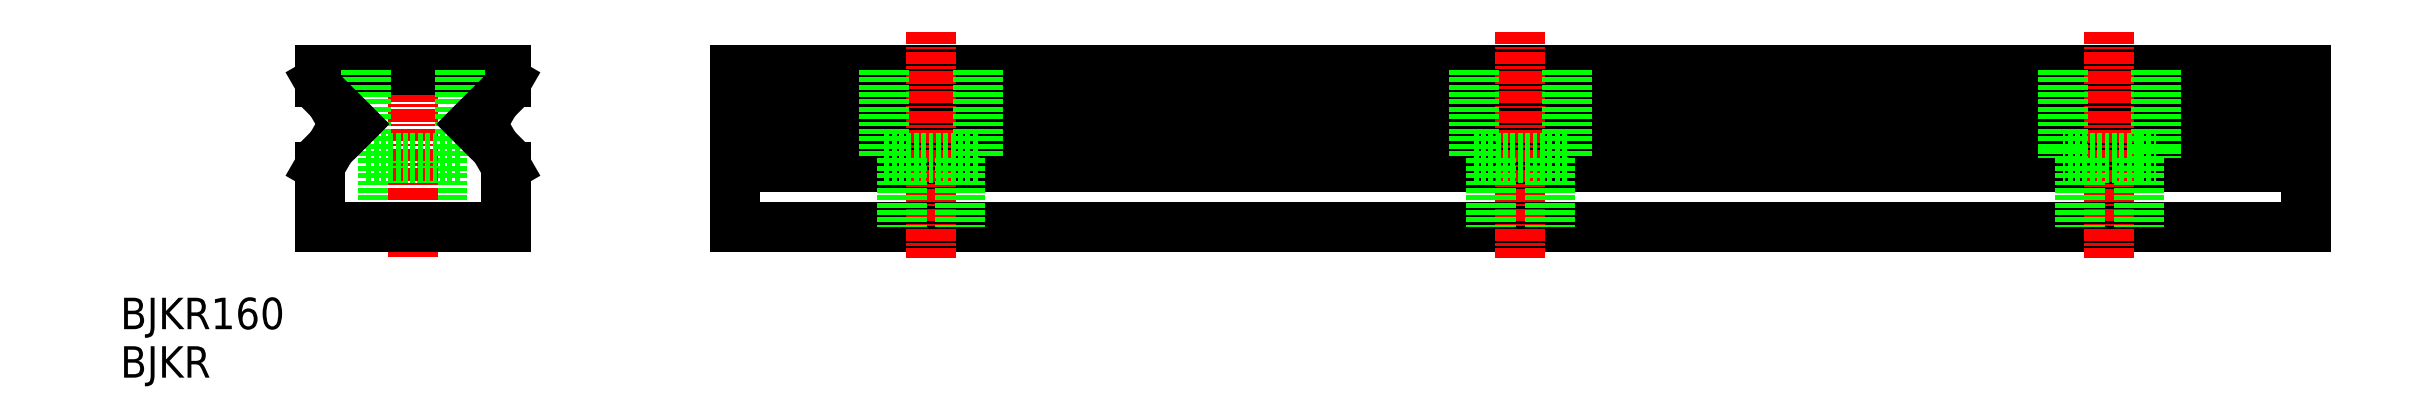
<metadata>
{"format":"dxf","ext":"dxf","renderer":"ezdxf+matplotlib","layout":"modelspace","background":"white","min_lineweight":24,"dpi":150}
</metadata>
<code>
0
SECTION
2
ENTITIES
0
LINE
8
0
10
48.1
20
45.29
30
0
11
48.1
21
38.29
31
0
0
LINE
8
0
10
42.1
20
45.29
30
0
11
42.1
21
38.29
31
0
0
LINE
8
CENTER
10
45.1
20
56.29
30
0
11
45.1
21
35.29
31
0
0
LINE
8
0
10
54.6
20
53.12
30
0
11
53.46
21
51.16
31
0
0
LINE
8
0
10
54.6
20
54.29
30
0
11
54.6
21
53.12
31
0
0
LINE
8
0
10
54.6
20
54.29
30
0
11
54.6
21
53.12
31
0
0
LINE
8
0
10
35.6
20
53.12
30
0
11
36.73
21
51.16
31
0
0
LINE
8
0
10
35.6
20
54.29
30
0
11
35.6
21
53.12
31
0
0
LINE
8
0
10
54.6
20
54.29
30
0
11
35.6
21
54.29
31
0
0
LINE
8
0
10
53.46
20
46.42
30
0
11
54.6
21
44.46
31
0
0
LINE
8
0
10
40.35
20
45.29
30
0
11
49.85
21
45.29
31
0
0
LINE
8
0
10
49.85
20
54.29
30
0
11
49.85
21
45.29
31
0
0
LINE
8
0
10
51.1
20
48.79
30
0
11
53.46
21
46.42
31
0
0
LINE
8
0
10
54.6
20
44.46
30
0
11
54.6
21
38.29
31
0
0
LINE
8
0
10
40.35
20
54.29
30
0
11
40.35
21
45.29
31
0
0
LINE
8
0
10
36.73
20
46.42
30
0
11
35.6
21
44.46
31
0
0
LINE
8
0
10
39.1
20
48.79
30
0
11
36.73
21
46.42
31
0
0
LINE
8
0
10
35.6
20
44.46
30
0
11
35.6
21
38.29
31
0
0
LINE
8
0
10
54.6
20
38.29
30
0
11
35.6
21
38.29
31
0
0
LINE
8
0
10
39.1
20
48.79
30
0
11
36.73
21
51.16
31
0
0
LINE
8
0
10
51.1
20
48.79
30
0
11
53.46
21
51.16
31
0
0
TEXT
8
0
10
15.3
20
22.97
30
0
40
3.2
1
BJKR
0
TEXT
8
0
10
15.3
20
27.9
30
0
40
3.2
1
BJKR160
0
LINE
8
0
10
237.8
20
38.29
30
0
11
77.85
21
38.29
31
0
0
LINE
8
0
10
237.8
20
44.46
30
0
11
77.85
21
44.46
31
0
0
LINE
8
0
10
237.8
20
48.79
30
0
11
77.85
21
48.79
31
0
0
LINE
8
0
10
237.8
20
53.12
30
0
11
77.85
21
53.12
31
0
0
LINE
8
0
10
237.8
20
54.29
30
0
11
77.85
21
54.29
31
0
0
LINE
8
0
10
77.85
20
39.79
30
0
11
77.85
21
54.29
31
0
0
LINE
8
0
10
77.85
20
39.79
30
0
11
77.85
21
54.29
31
0
0
LINE
8
0
10
77.85
20
39.79
30
0
11
77.85
21
38.29
31
0
0
LINE
8
CENTER
10
97.85
20
58.15
30
0
11
97.85
21
35.1
31
0
0
LINE
8
0
10
100.8
20
45.29
30
0
11
100.8
21
38.29
31
0
0
LINE
8
0
10
94.85
20
45.29
30
0
11
94.85
21
38.29
31
0
0
LINE
8
0
10
102.6
20
45.29
30
0
11
93.1
21
45.29
31
0
0
LINE
8
0
10
93.1
20
54.29
30
0
11
93.1
21
45.29
31
0
0
LINE
8
0
10
102.6
20
54.29
30
0
11
102.6
21
45.29
31
0
0
LINE
8
CENTER
10
157.8
20
58.15
30
0
11
157.8
21
35.1
31
0
0
LINE
8
0
10
154.8
20
45.29
30
0
11
154.8
21
38.29
31
0
0
LINE
8
0
10
160.8
20
45.29
30
0
11
160.8
21
38.29
31
0
0
LINE
8
0
10
153.1
20
45.29
30
0
11
162.6
21
45.29
31
0
0
LINE
8
0
10
153.1
20
54.29
30
0
11
153.1
21
45.29
31
0
0
LINE
8
0
10
162.6
20
54.29
30
0
11
162.6
21
45.29
31
0
0
LINE
8
CENTER
10
217.8
20
58.15
30
0
11
217.8
21
35.1
31
0
0
LINE
8
0
10
220.8
20
45.29
30
0
11
220.8
21
38.29
31
0
0
LINE
8
0
10
214.8
20
45.29
30
0
11
214.8
21
38.29
31
0
0
LINE
8
0
10
213.1
20
54.29
30
0
11
213.1
21
46.29
31
0
0
LINE
8
0
10
222.6
20
54.29
30
0
11
222.6
21
46.29
31
0
0
LINE
8
0
10
220.8
20
45.29
30
0
11
214.8
21
45.29
31
0
0
LINE
8
0
10
214.8
20
45.29
30
0
11
213.1
21
45.29
31
0
0
LINE
8
0
10
213.1
20
46.29
30
0
11
213.1
21
45.29
31
0
0
LINE
8
0
10
220.8
20
45.29
30
0
11
222.6
21
45.29
31
0
0
LINE
8
0
10
222.6
20
46.29
30
0
11
222.6
21
45.29
31
0
0
LINE
8
0
10
237.8
20
39.79
30
0
11
237.8
21
54.29
31
0
0
LINE
8
0
10
237.8
20
54.29
30
0
11
237.8
21
38.29
31
0
0
ENDSEC
0
EOF

</code>
